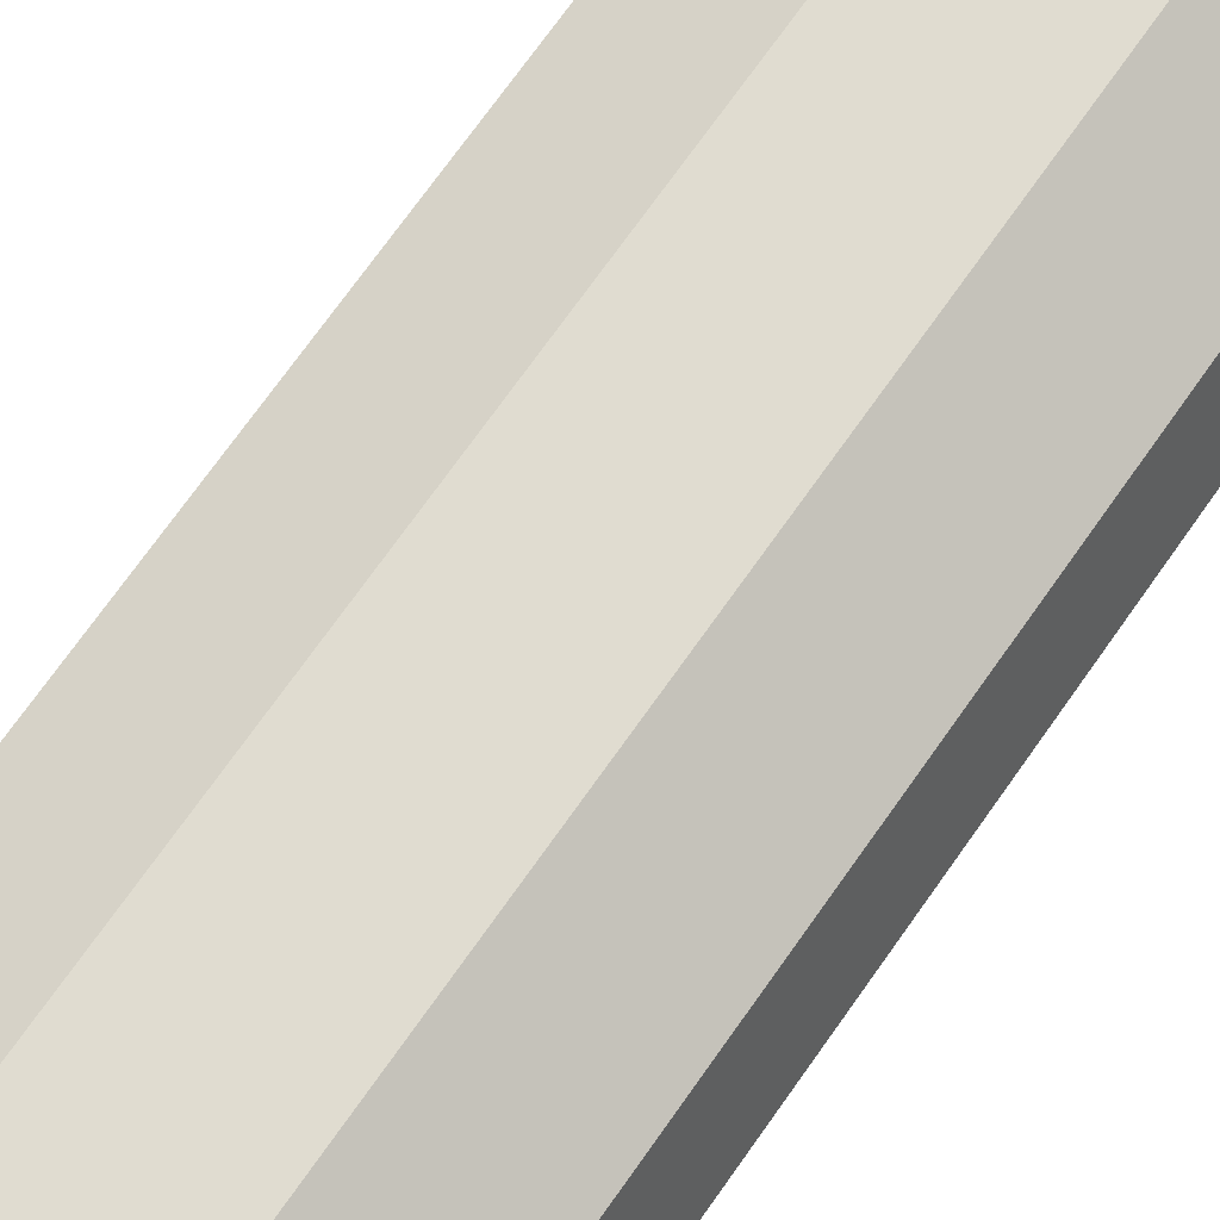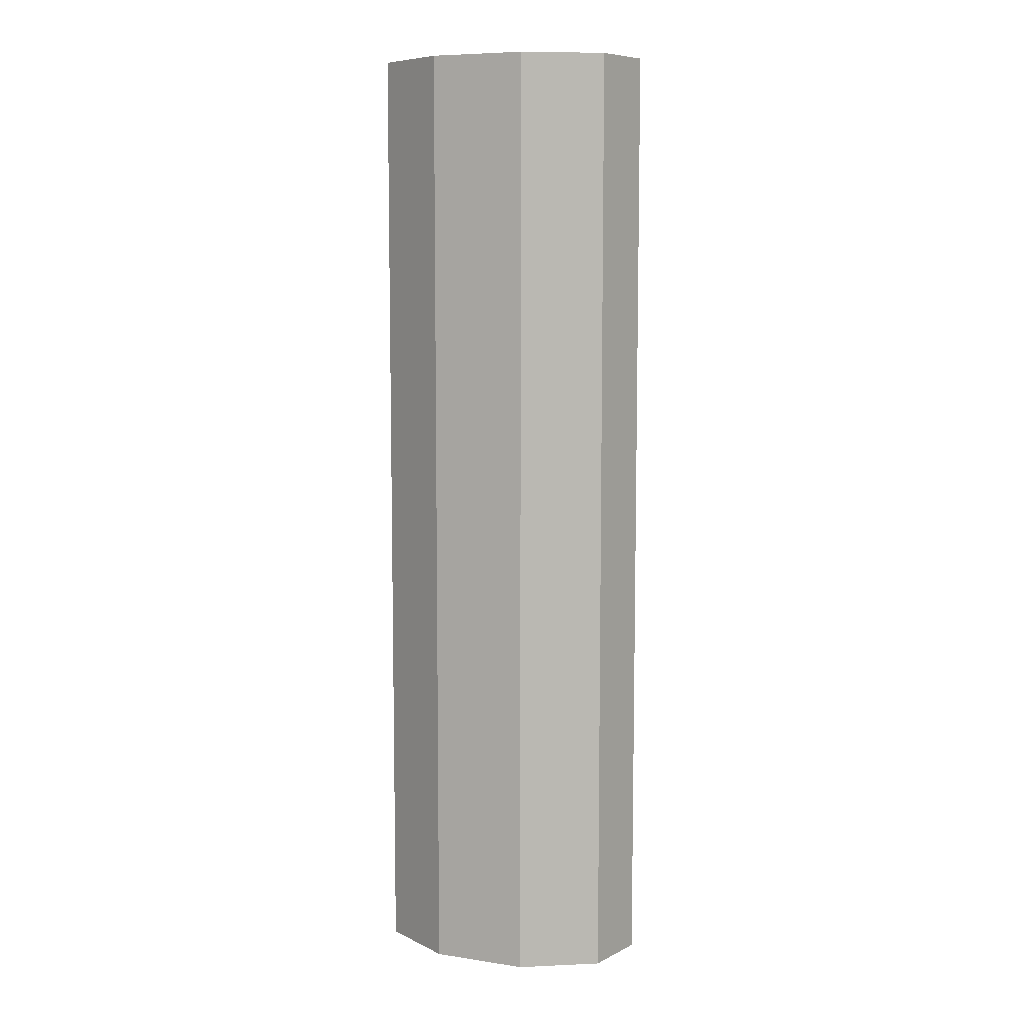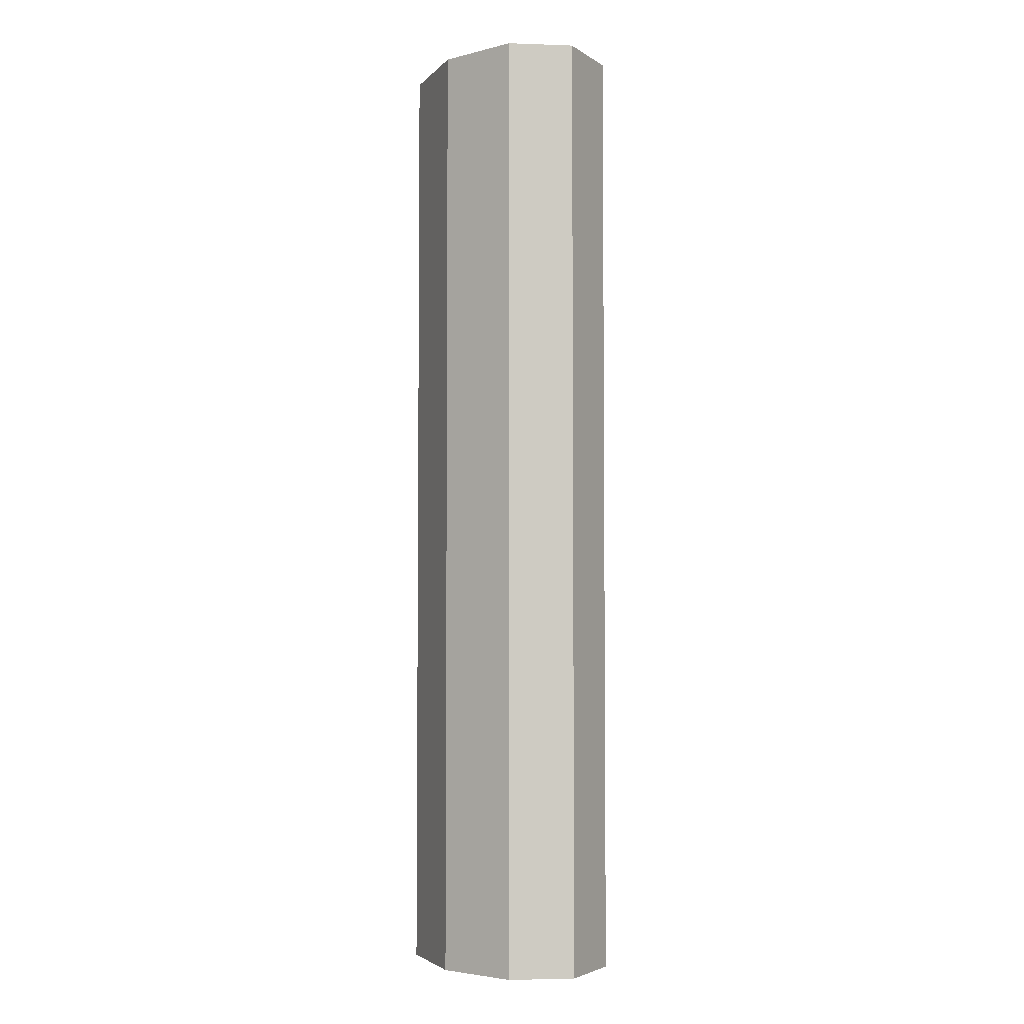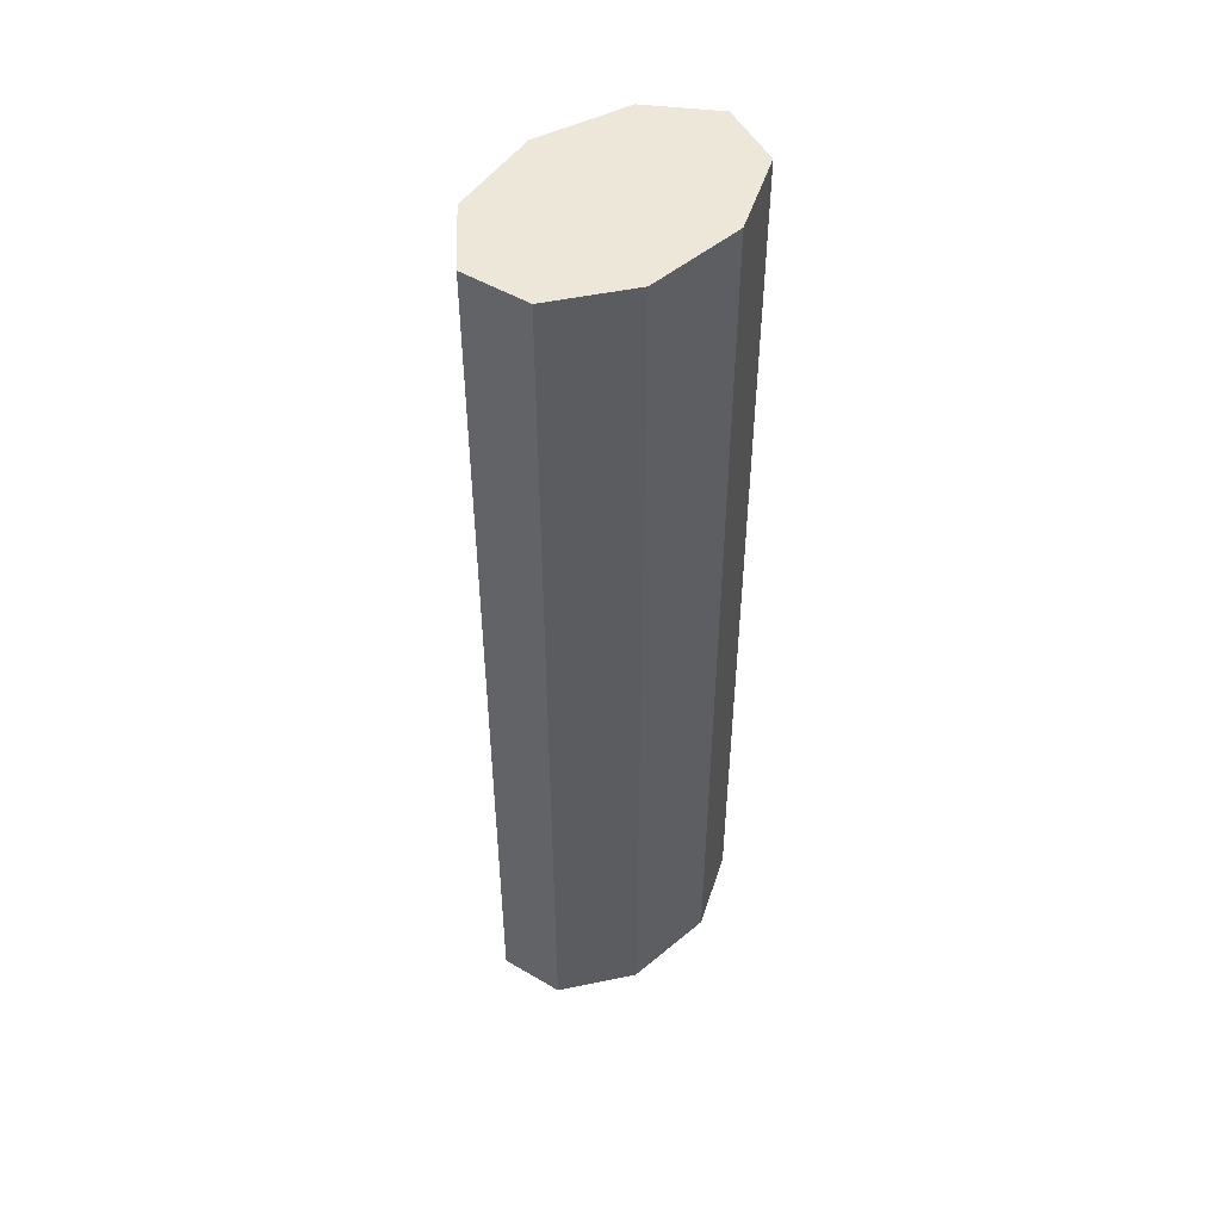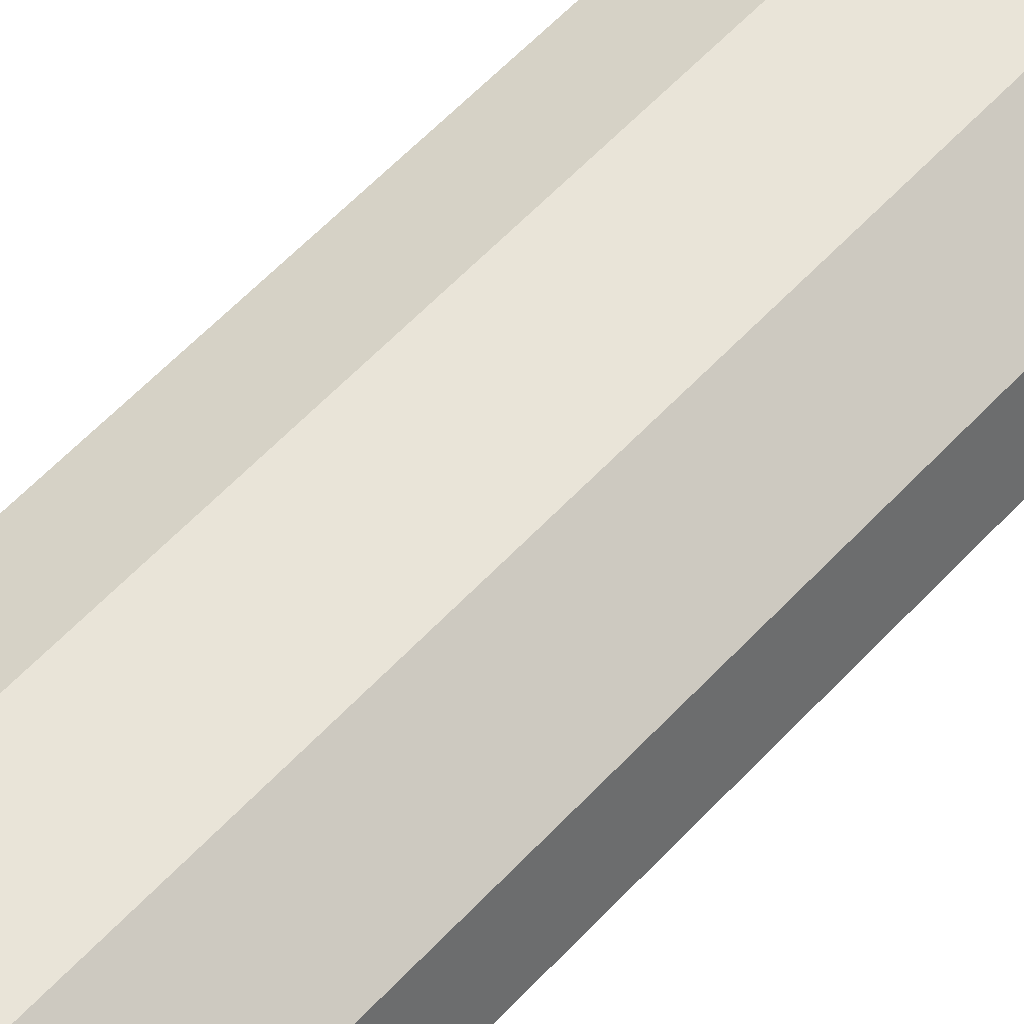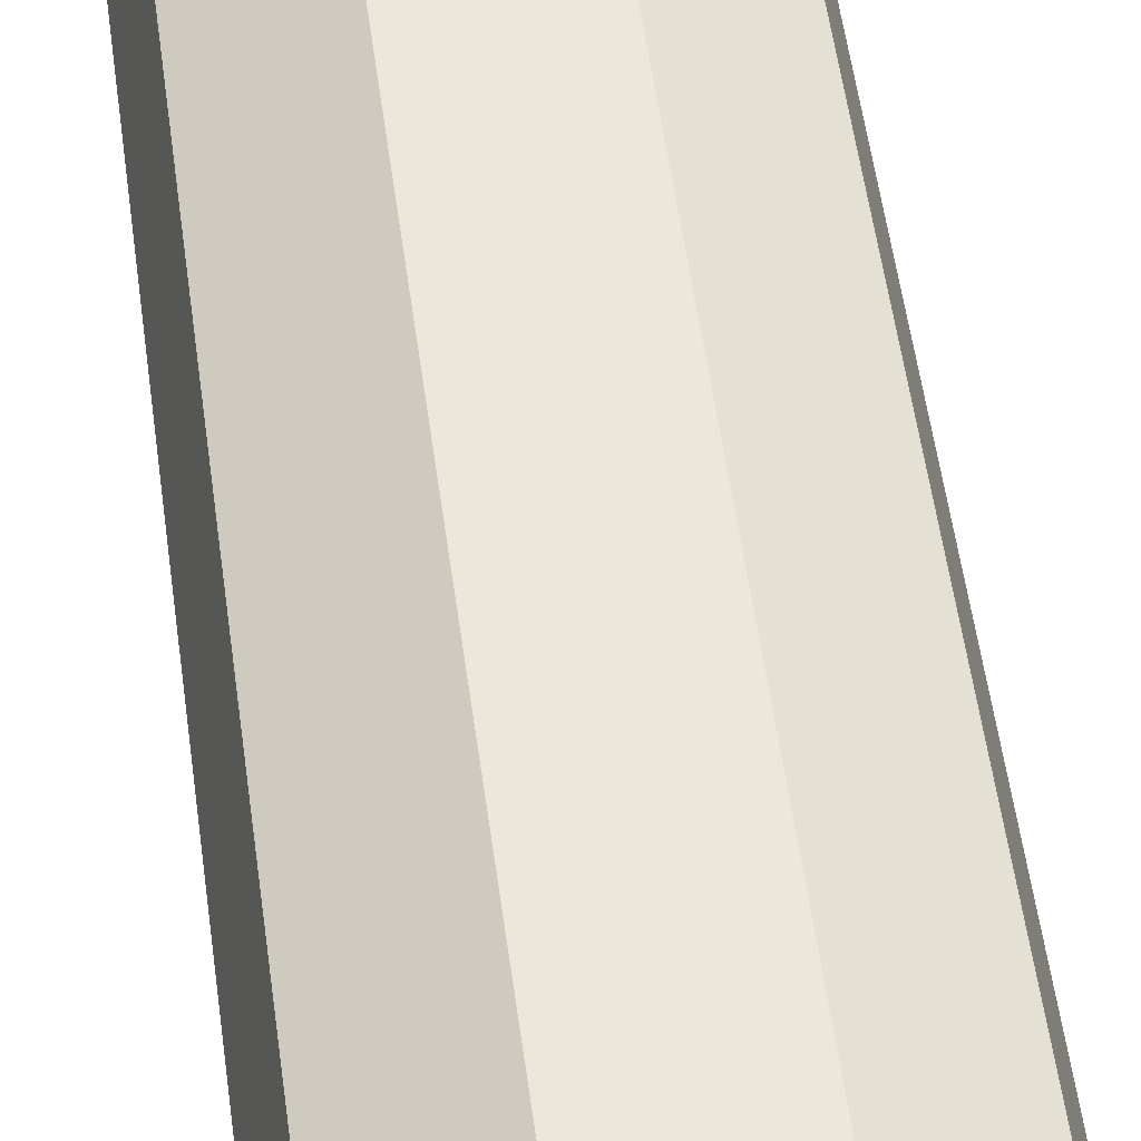
<metadata>
{"format":"obj","ext":"obj","renderer":"f3d","projection":"perspective","resolution":1024,"background":"white","views":[{"elev":69.6,"azim":-145.2,"up":"+Z"},{"elev":8.1,"azim":22.6,"up":"+Y"},{"elev":-3.9,"azim":68.8,"up":"+Y"},{"elev":49.9,"azim":-42.5,"up":"+Y"},{"elev":60.1,"azim":42.8,"up":"+Z"},{"elev":52.6,"azim":-7.5,"up":"+Z"}]}
</metadata>
<code>
o cylinder
v 0 0.4844 -0.002915
v 0 0.5156 -0.002915
v 0.001563 0.4844 7.373e-18
v 0.001563 0.5156 7.373e-18
v 0.003958 0.4844 -0.001364
v 0.003958 0.5156 -0.001364
v 0.004501 0.4844 -0.003453
v 0.004501 0.5156 -0.003453
v 0.002938 0.4844 -0.005291
v 0.002938 0.5156 -0.005291
v 5.597e-19 0.4844 -0.006017
v 5.597e-19 0.5156 -0.006017
v -0.002938 0.4844 -0.005291
v -0.002938 0.5156 -0.005291
v -0.004501 0.4844 -0.003453
v -0.004501 0.5156 -0.003453
v -0.003958 0.4844 -0.001364
v -0.003958 0.5156 -0.001364
v -0.001563 0.4844 6.505e-18
v -0.001563 0.5156 6.505e-18
f 5 3 1
f 3 5 6 4
f 4 6 2
f 7 5 1
f 5 7 8 6
f 6 8 2
f 9 7 1
f 7 9 10 8
f 8 10 2
f 11 9 1
f 9 11 12 10
f 10 12 2
f 13 11 1
f 11 13 14 12
f 12 14 2
f 15 13 1
f 13 15 16 14
f 14 16 2
f 17 15 1
f 15 17 18 16
f 16 18 2
f 19 17 1
f 17 19 20 18
f 18 20 2
f 3 19 1
f 19 3 4 20
f 20 4 2

</code>
